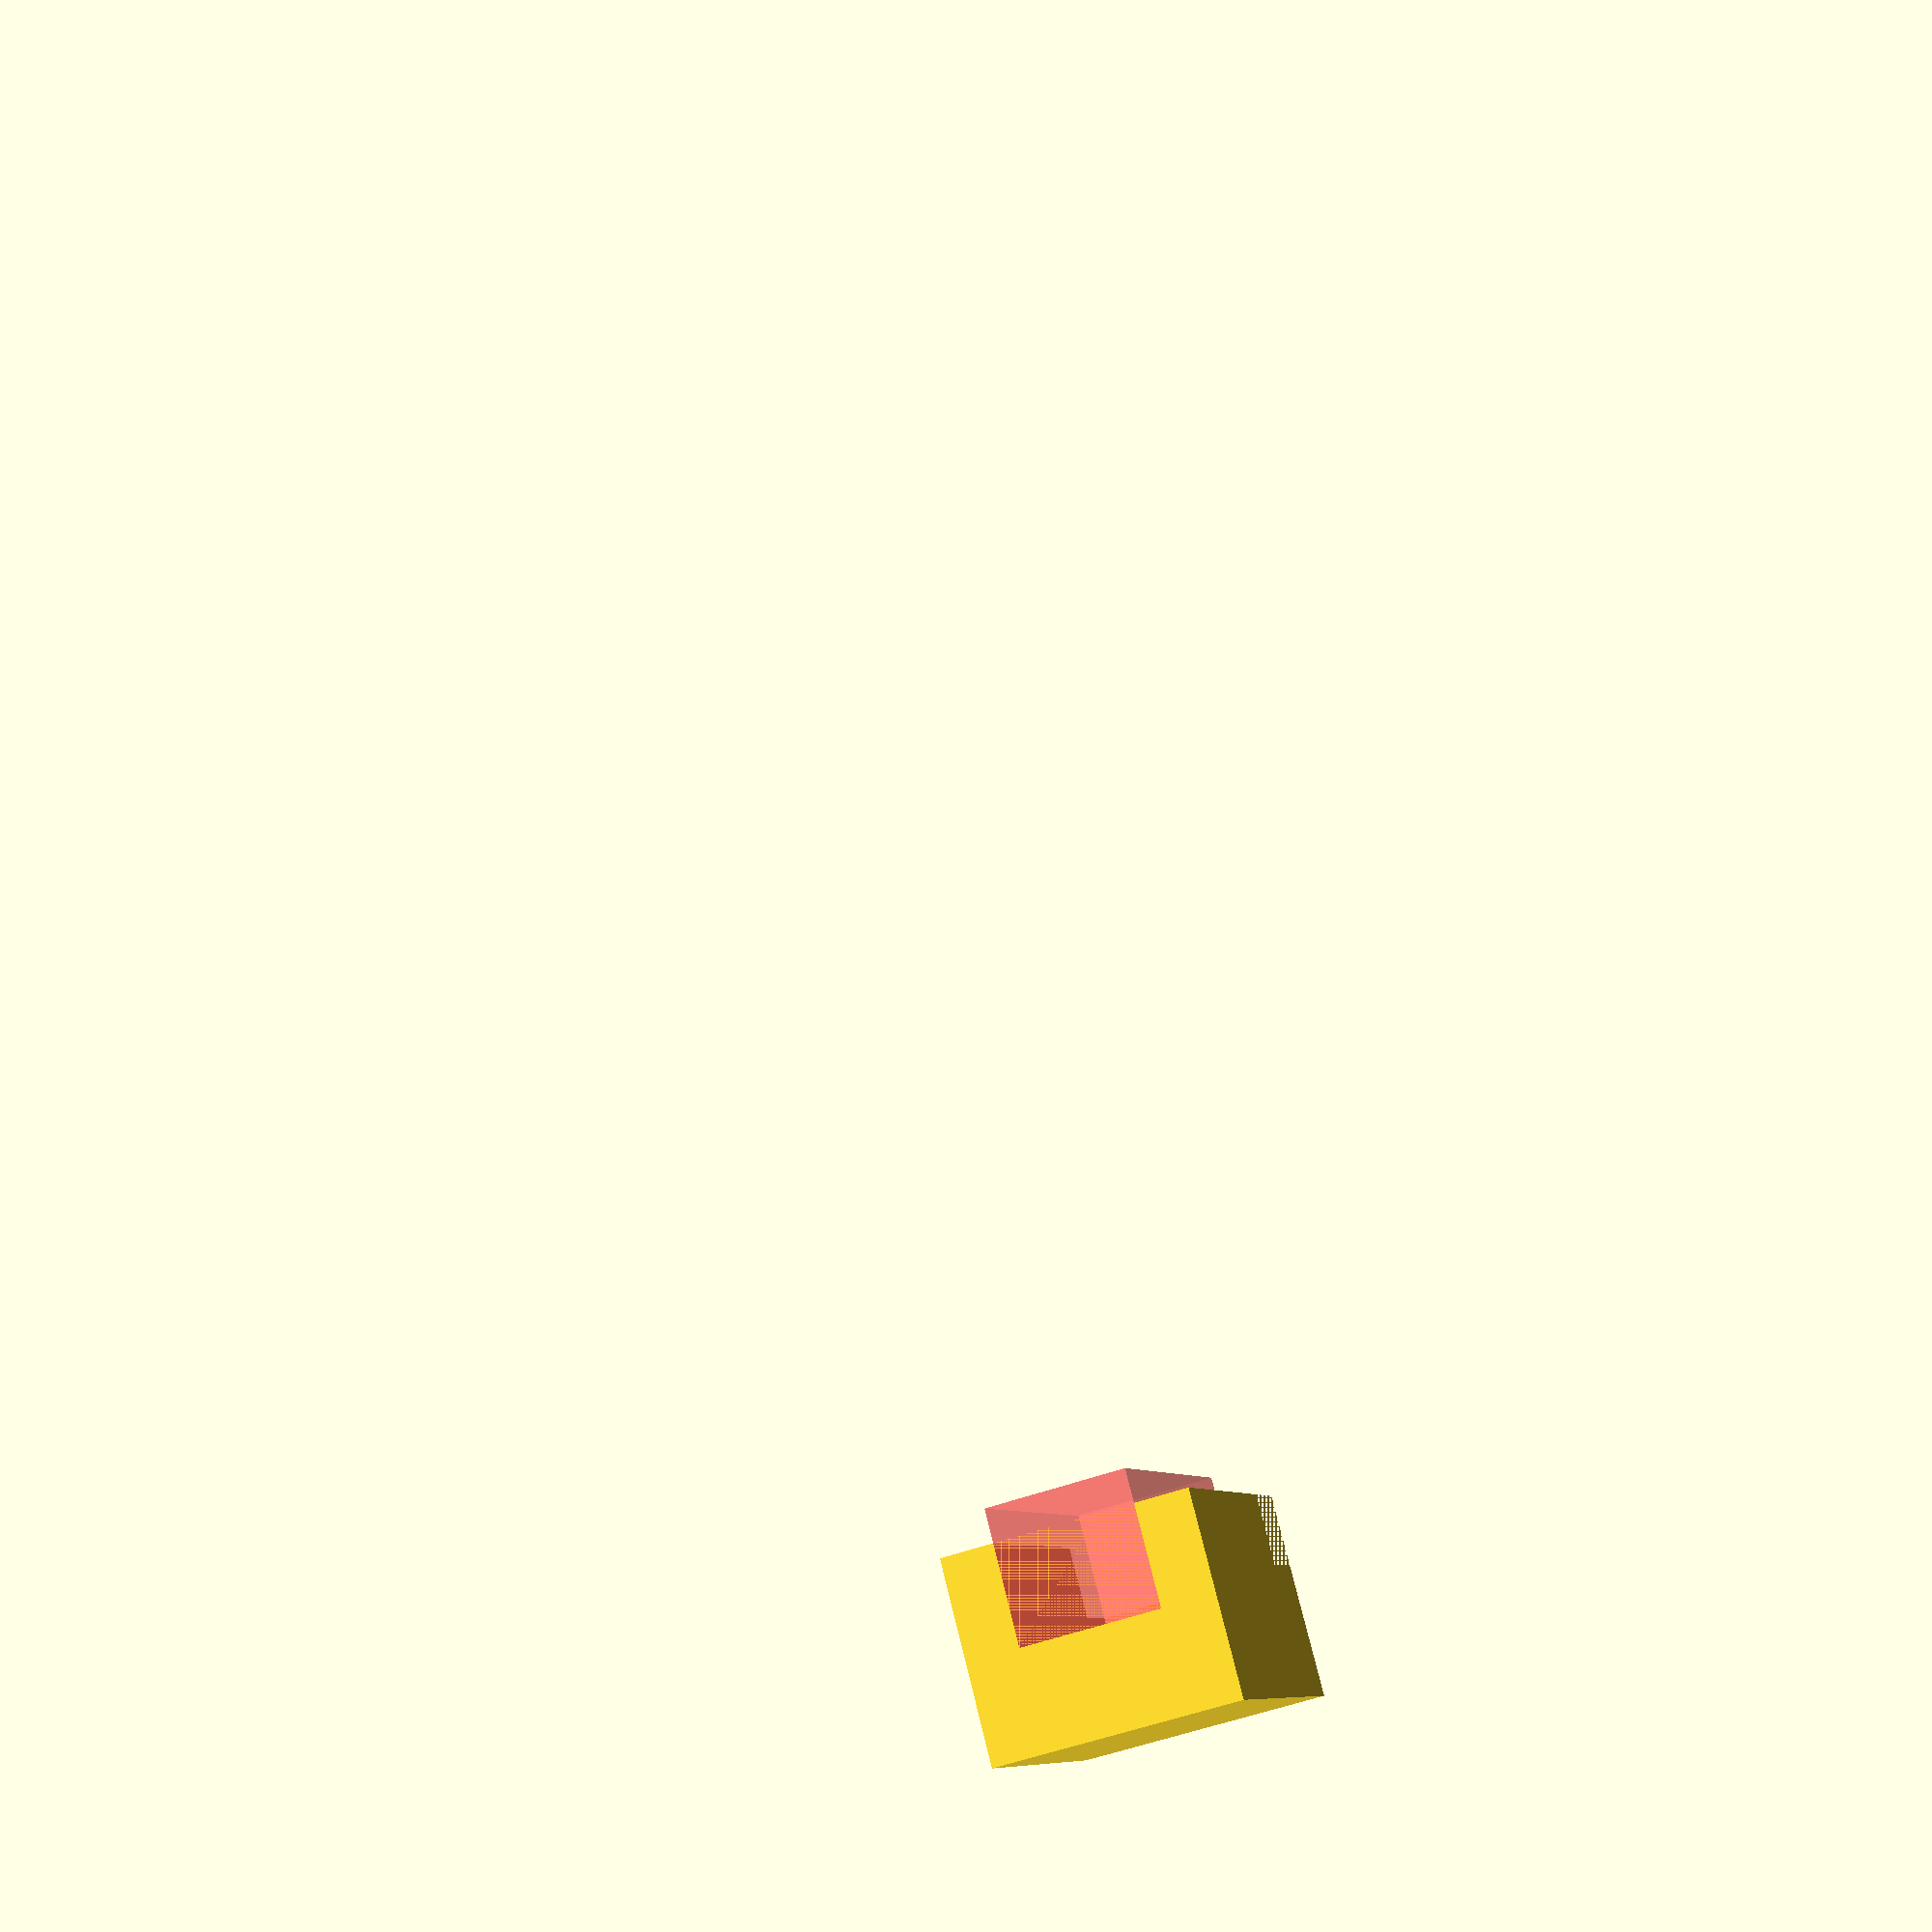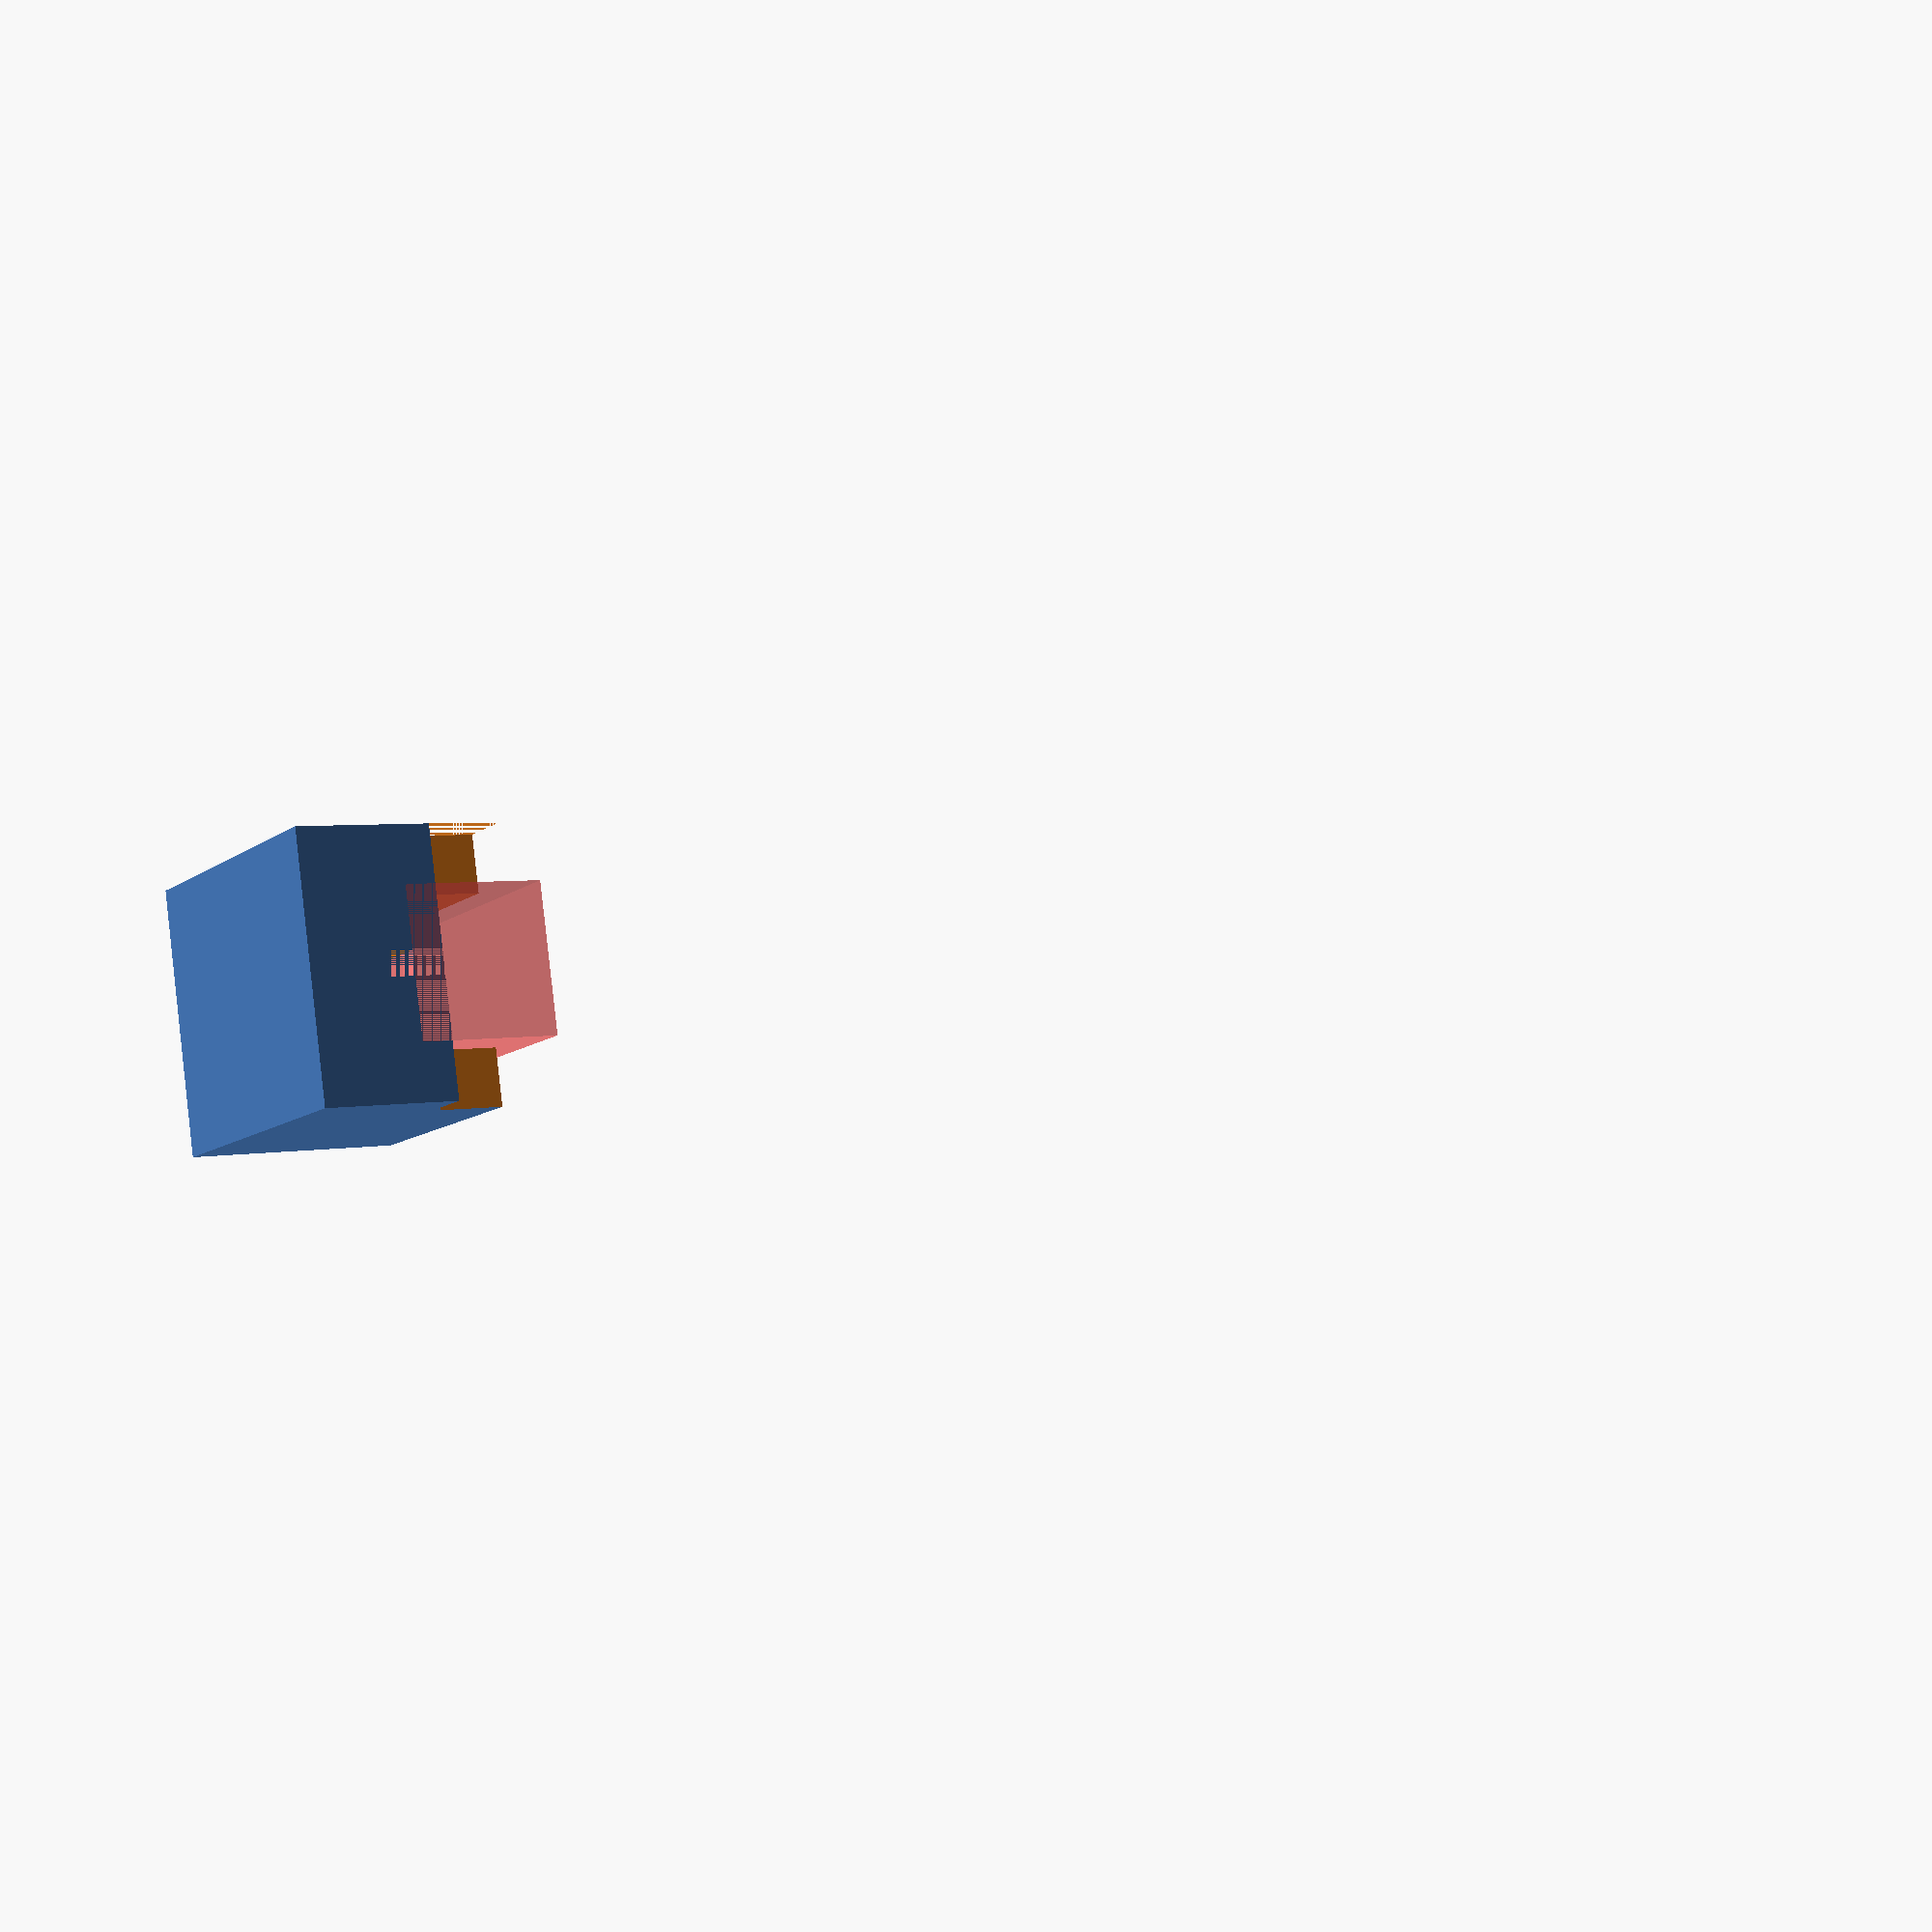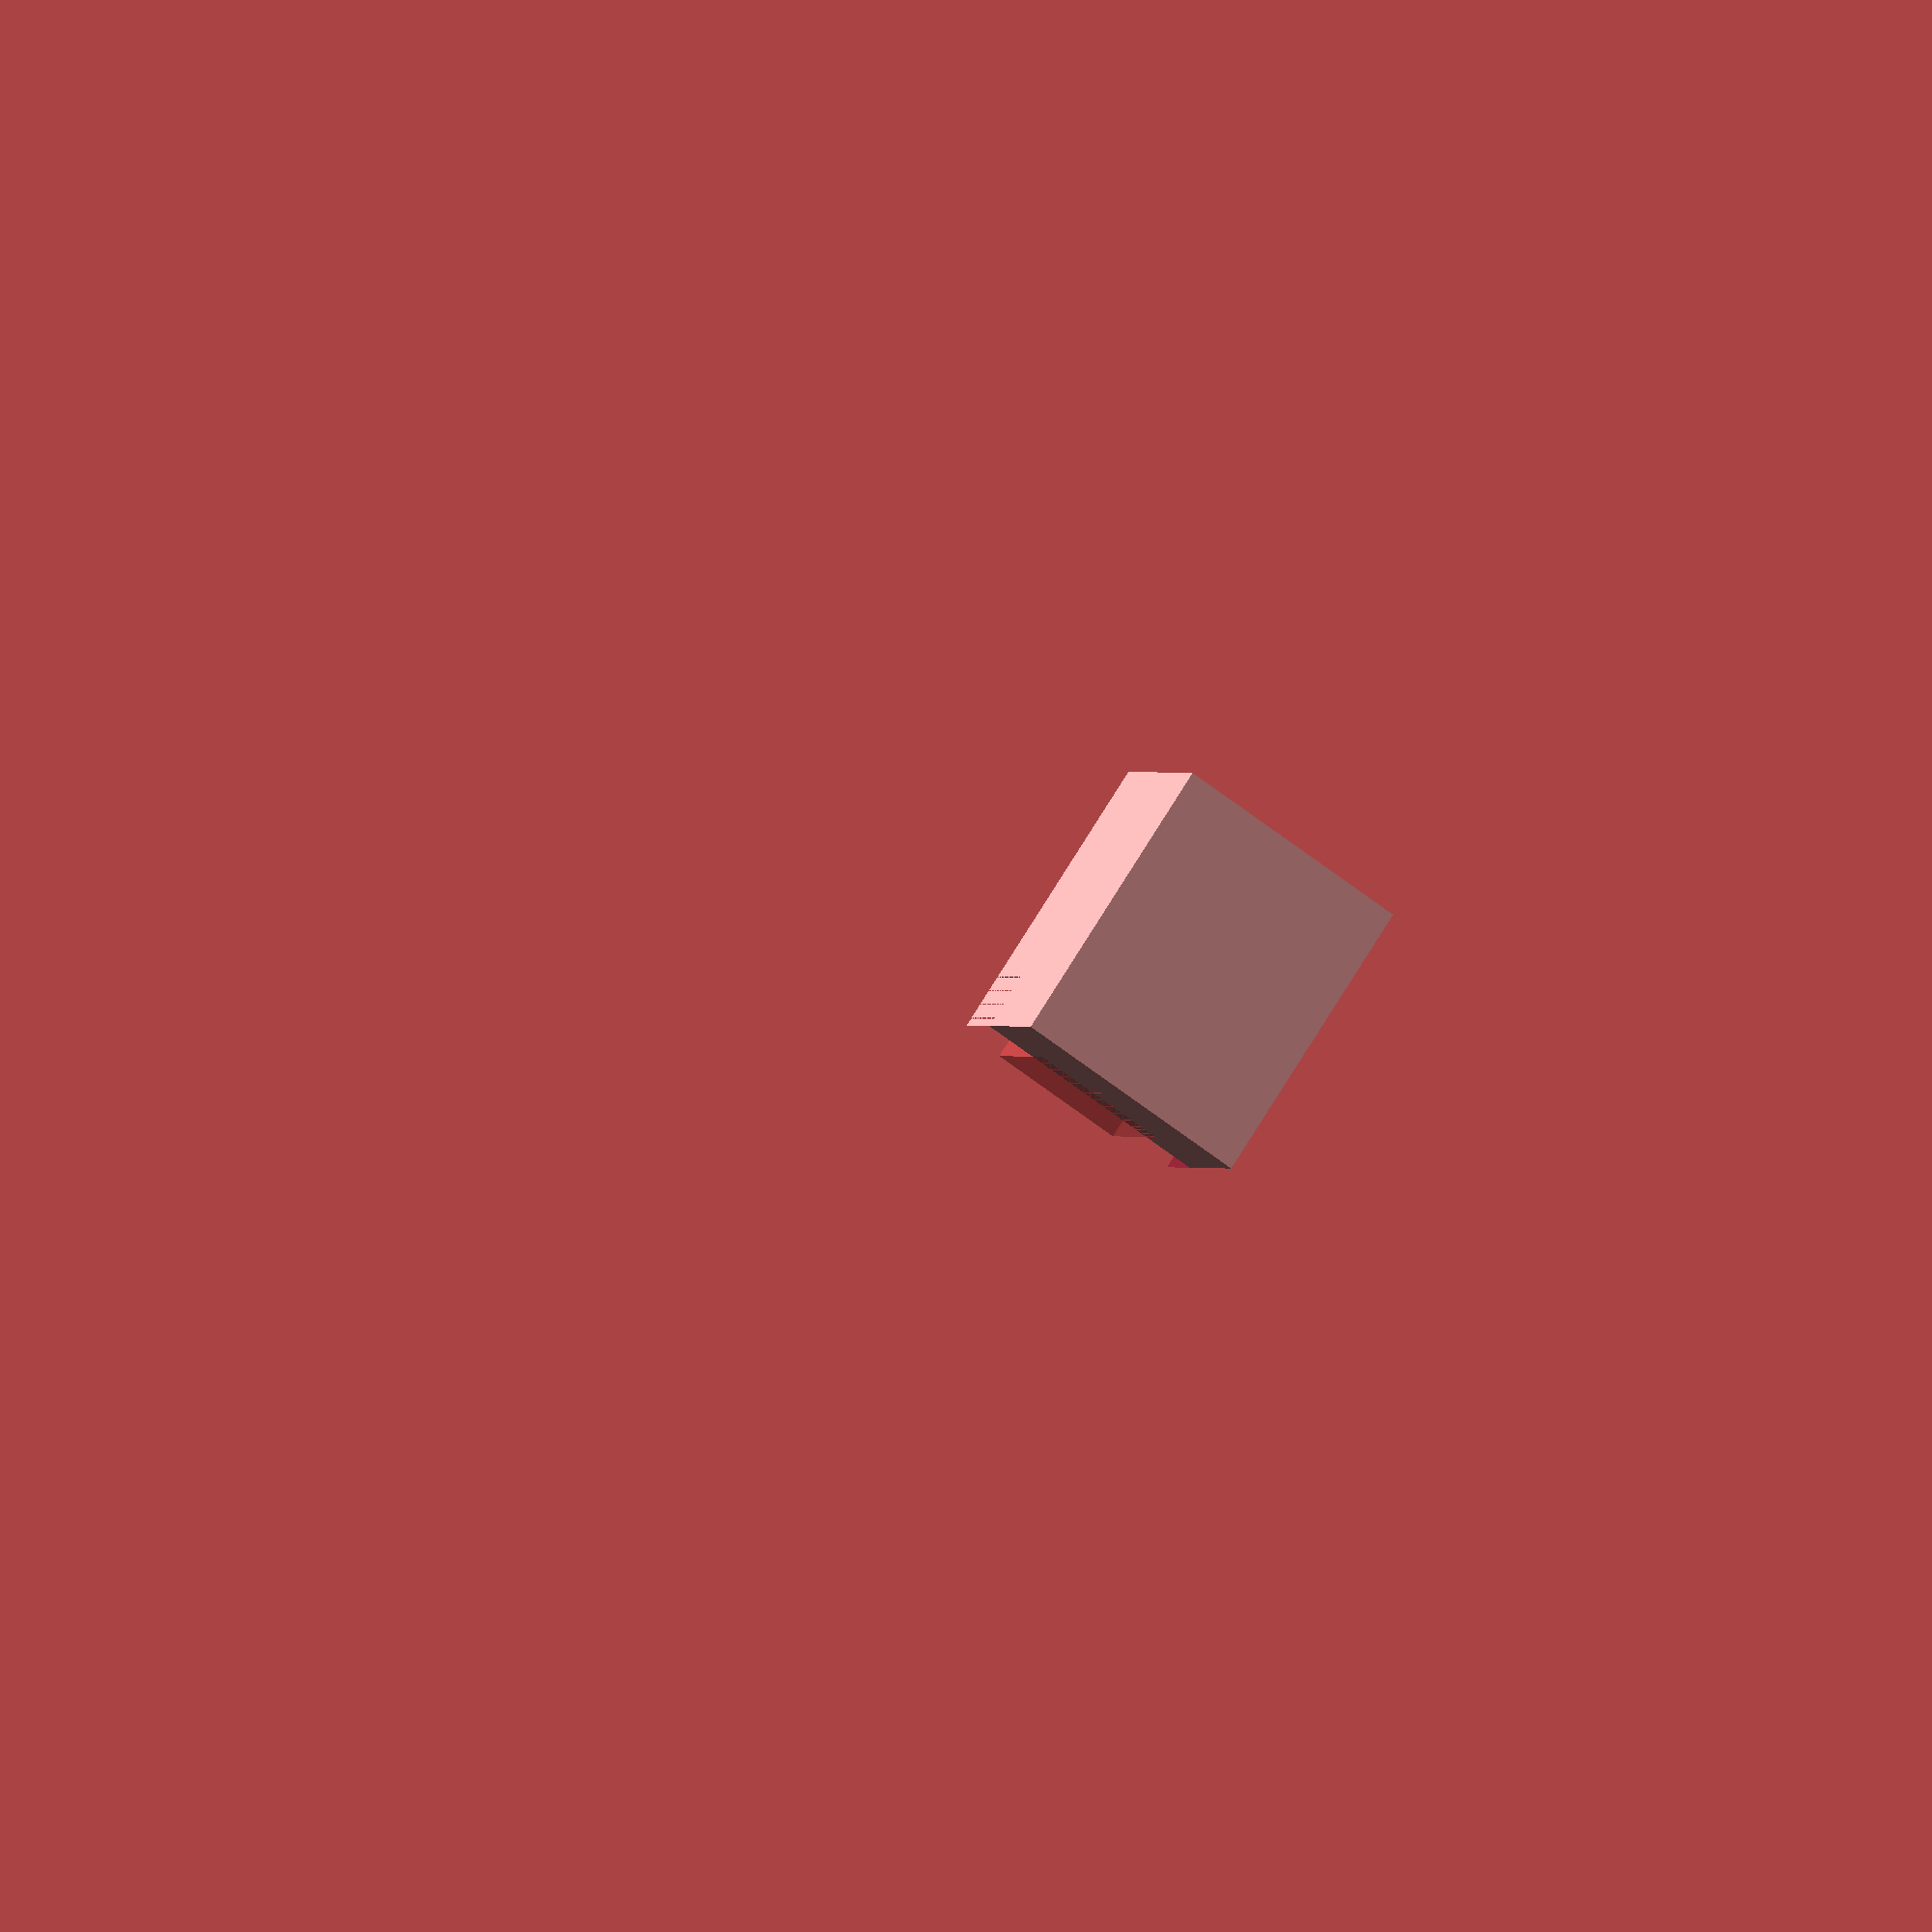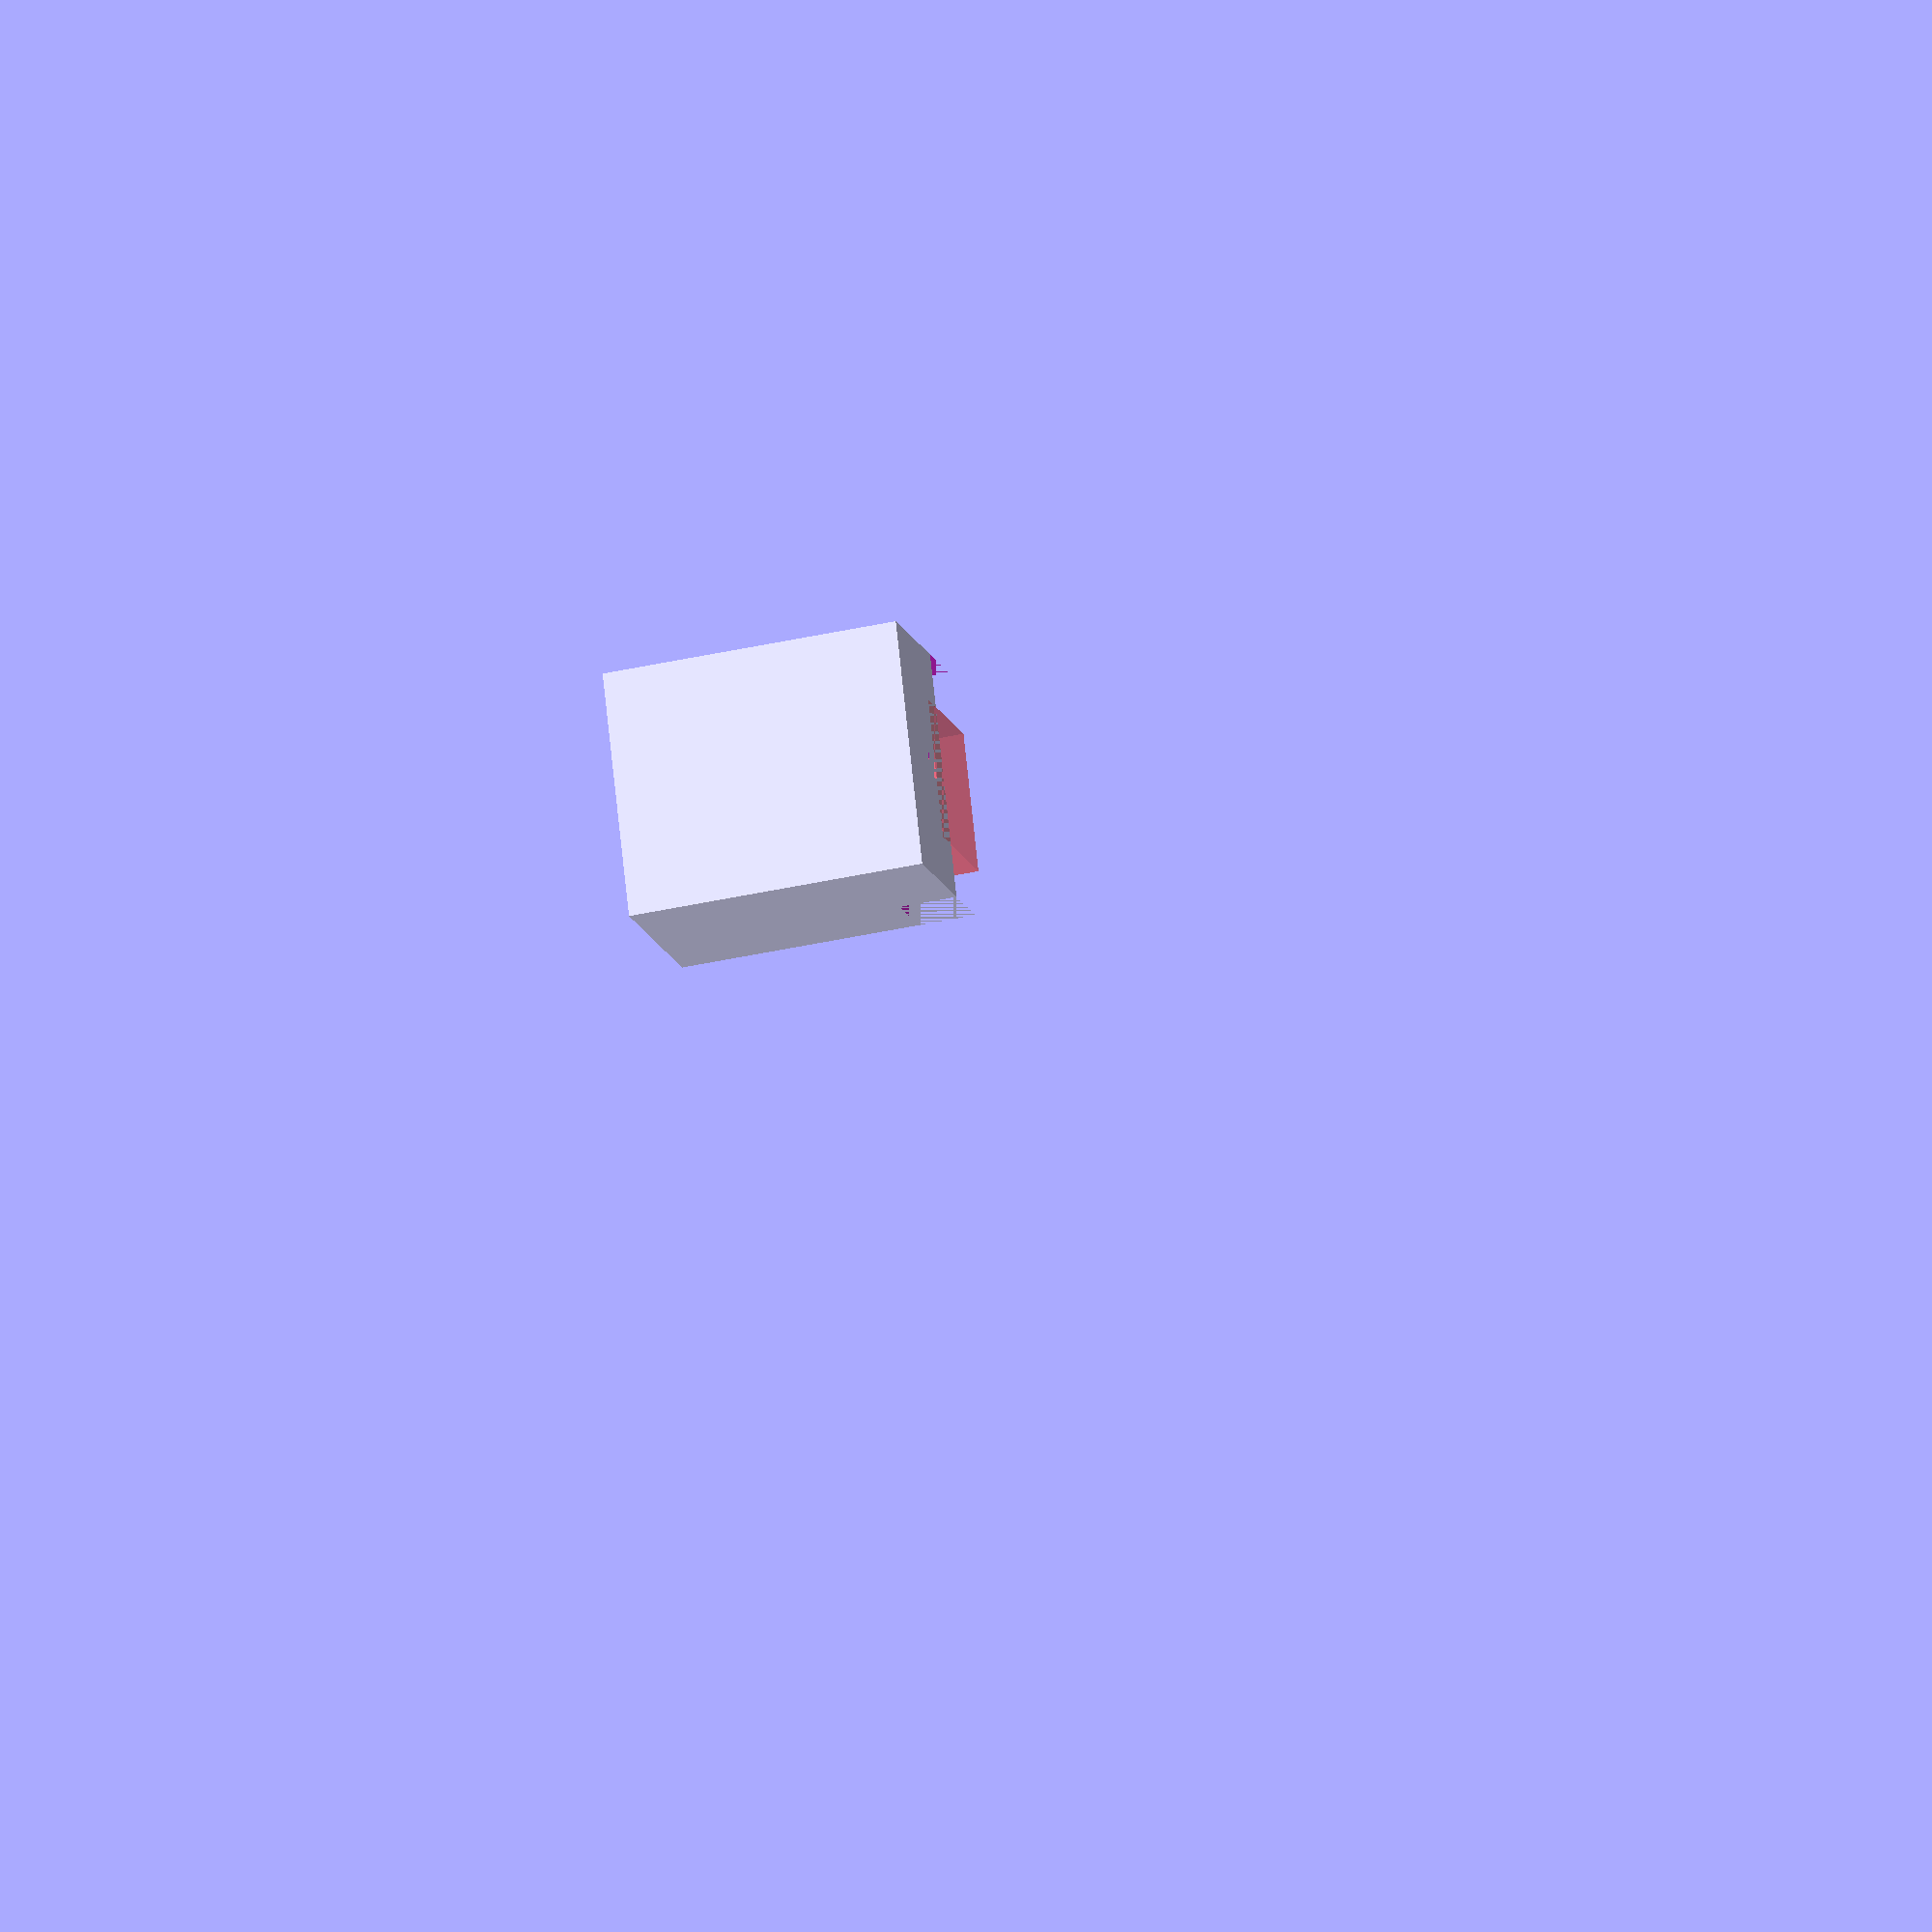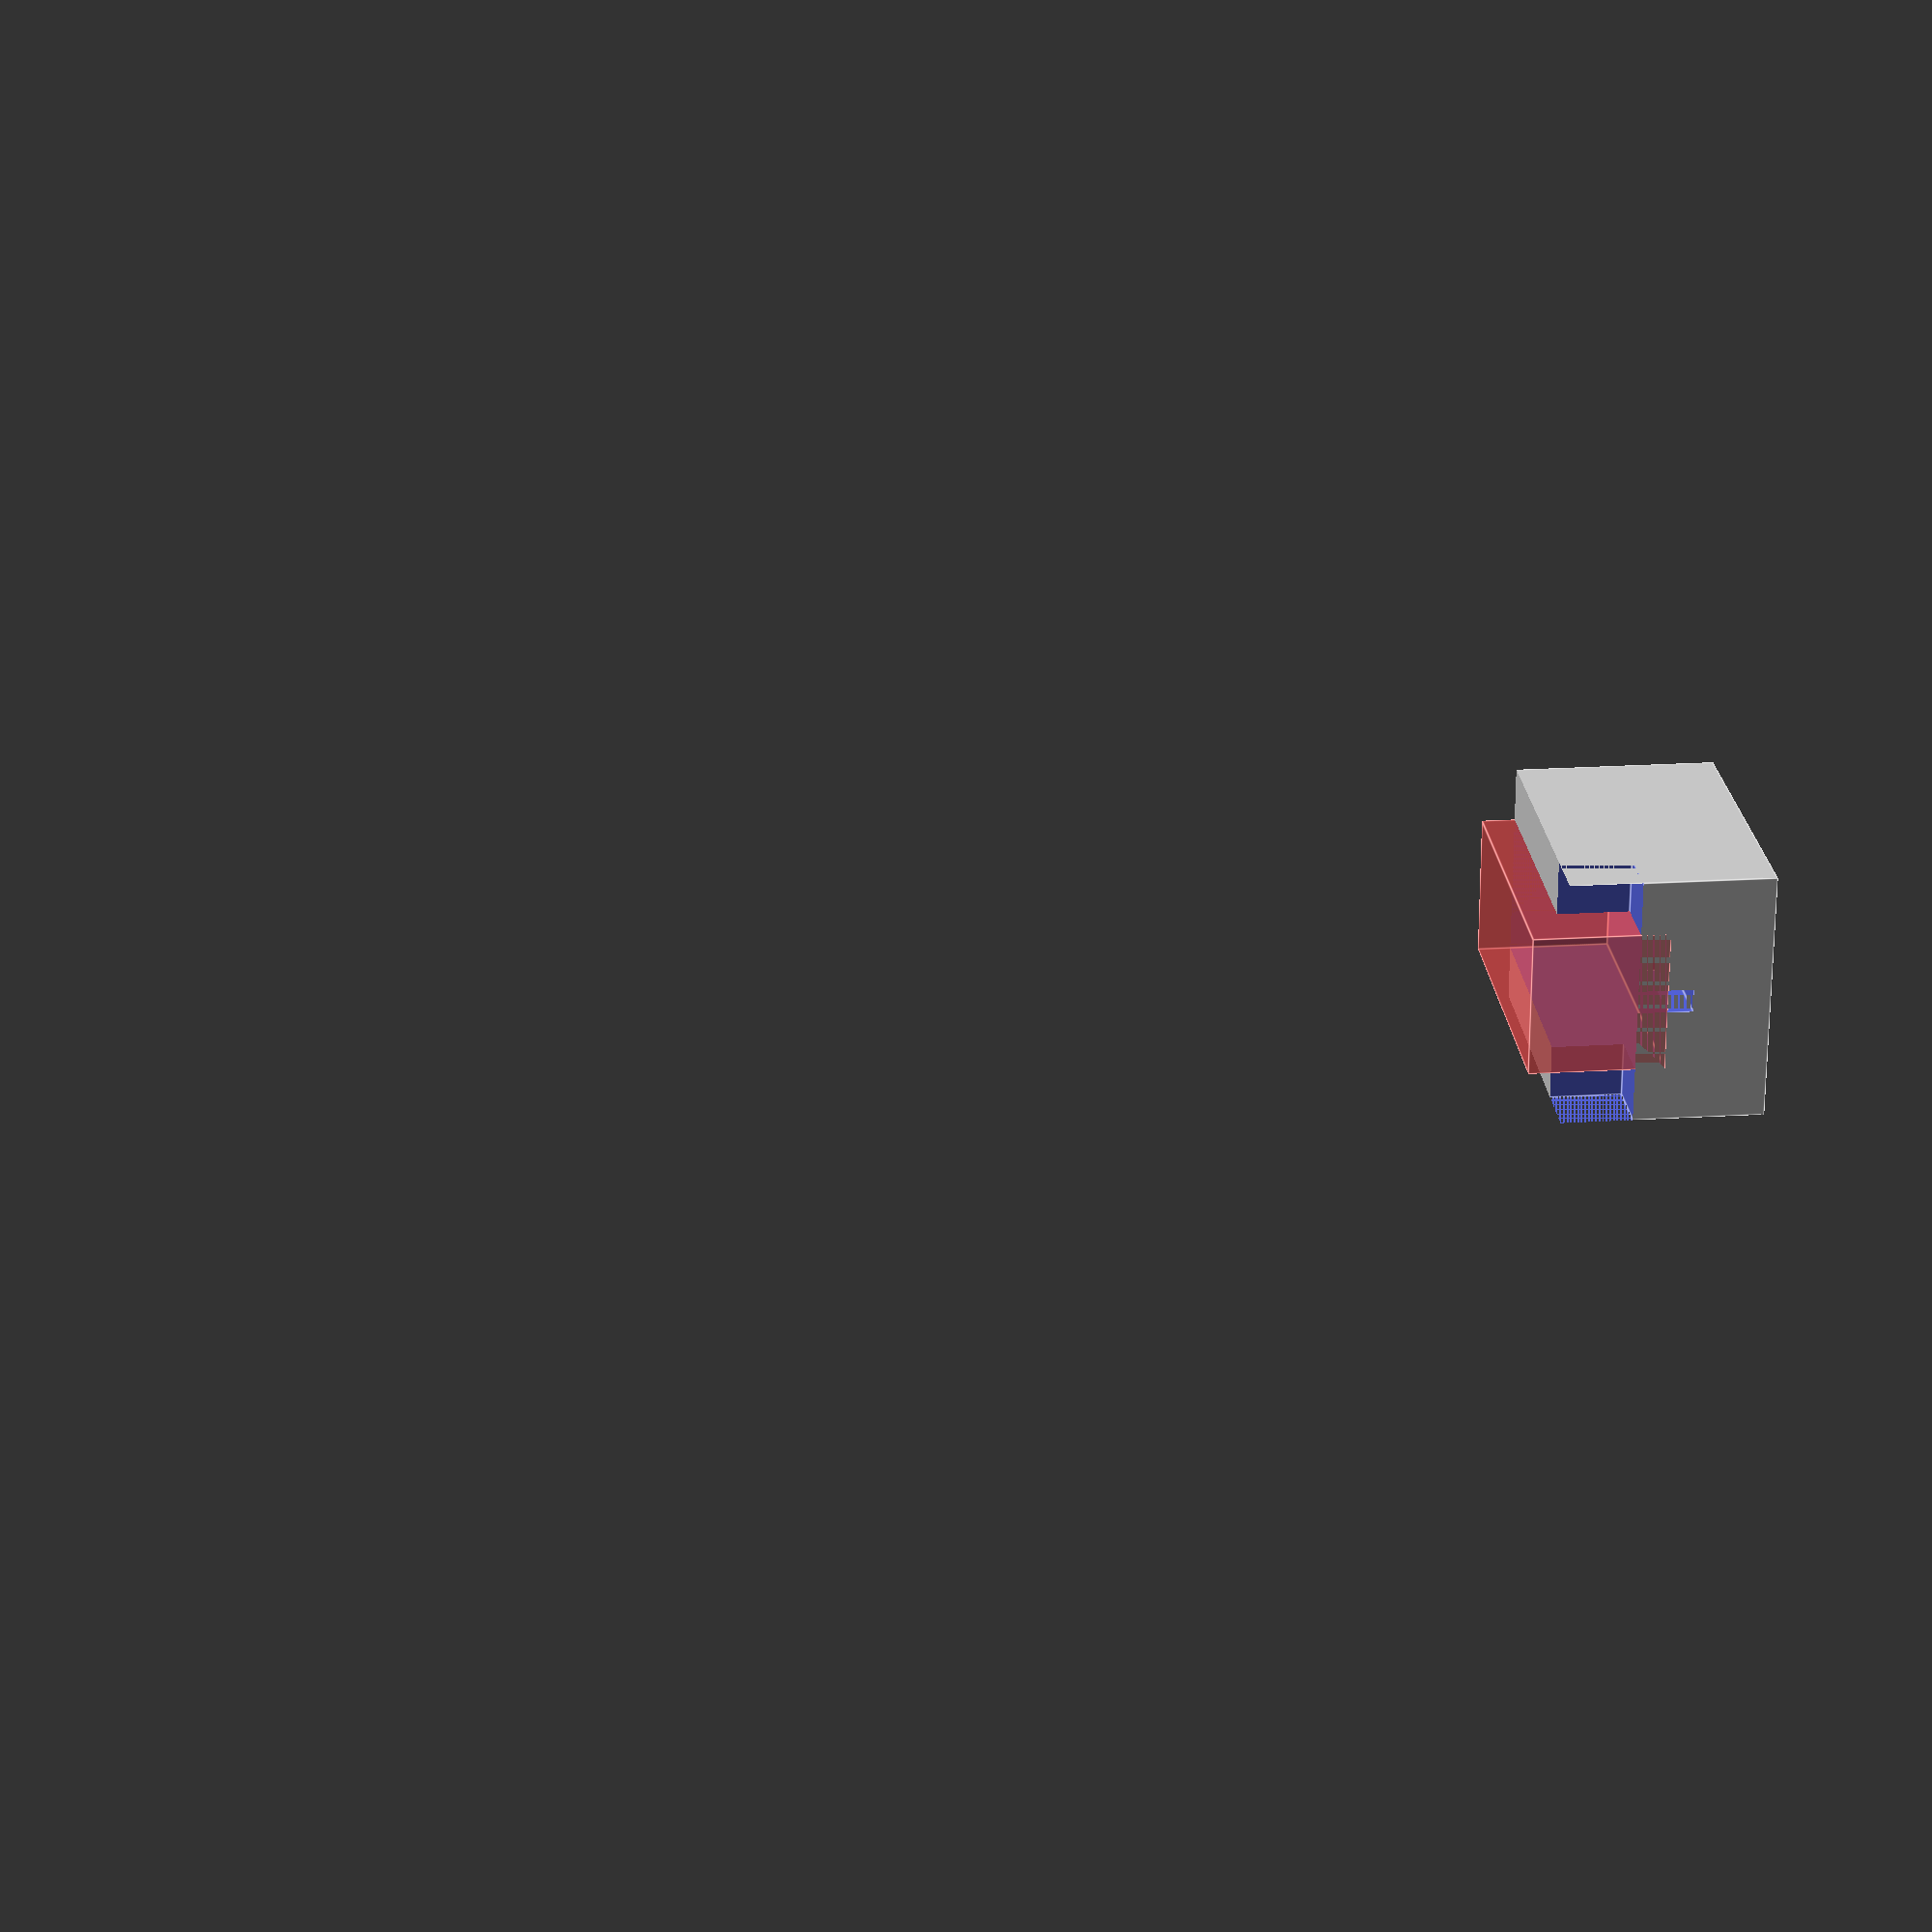
<openscad>
module diffGratHolder(hx, hy, hz, gx, gy, gz, sides, groove){
	difference(){
		cube([hx, hy, hz], center=true);
		translate([0,0,hz/2-gz/2]){
			cube([gx, gy, gz], center=true);
		}
		translate([0,0,hz/2-gz/2+groove]){
			cube([gx-sides, hy, gz], center=true);
		}
		
	}
}

//diffGratHolder(60, 15, 18, 51, 1.5, 6, 6, 2);
//diffGratHolder(100, 15, 18, 91, 1.4, 6, 6.5, 2.5);

module cornerHolder(){
difference(){
	intersection(){
		translate([48,0,0]){
			cube(20, center=true);
		}
		diffGratHolder(100, 15, 18, 91, 1.4, 6, 6.5, 2.5);
	}
	translate([40,0,0]){
		#cube([8, 8.5, 18], center=true);
	}
}
}

cornerHolder();

module HHolder(x, y, z, bottom, top, d){
	difference(){
		cube([x, y, z], center=true);
		translate([0,0,-z/2+bottom/2]){
			#cube([d, y, bottom], center=true);
		}
		translate([0,0,z/2-top/2]){
			#cube([d, y, top], center=true);
		}

	}
	
}

//HHolder(25, 4, 90, 16, 15, 16);
</openscad>
<views>
elev=187.8 azim=284.8 roll=341.7 proj=p view=solid
elev=11.8 azim=171.8 roll=328.9 proj=p view=solid
elev=281.6 azim=291.8 roll=32.0 proj=o view=wireframe
elev=217.7 azim=338.3 roll=253.7 proj=o view=solid
elev=156.0 azim=179.2 roll=183.8 proj=p view=edges
</views>
